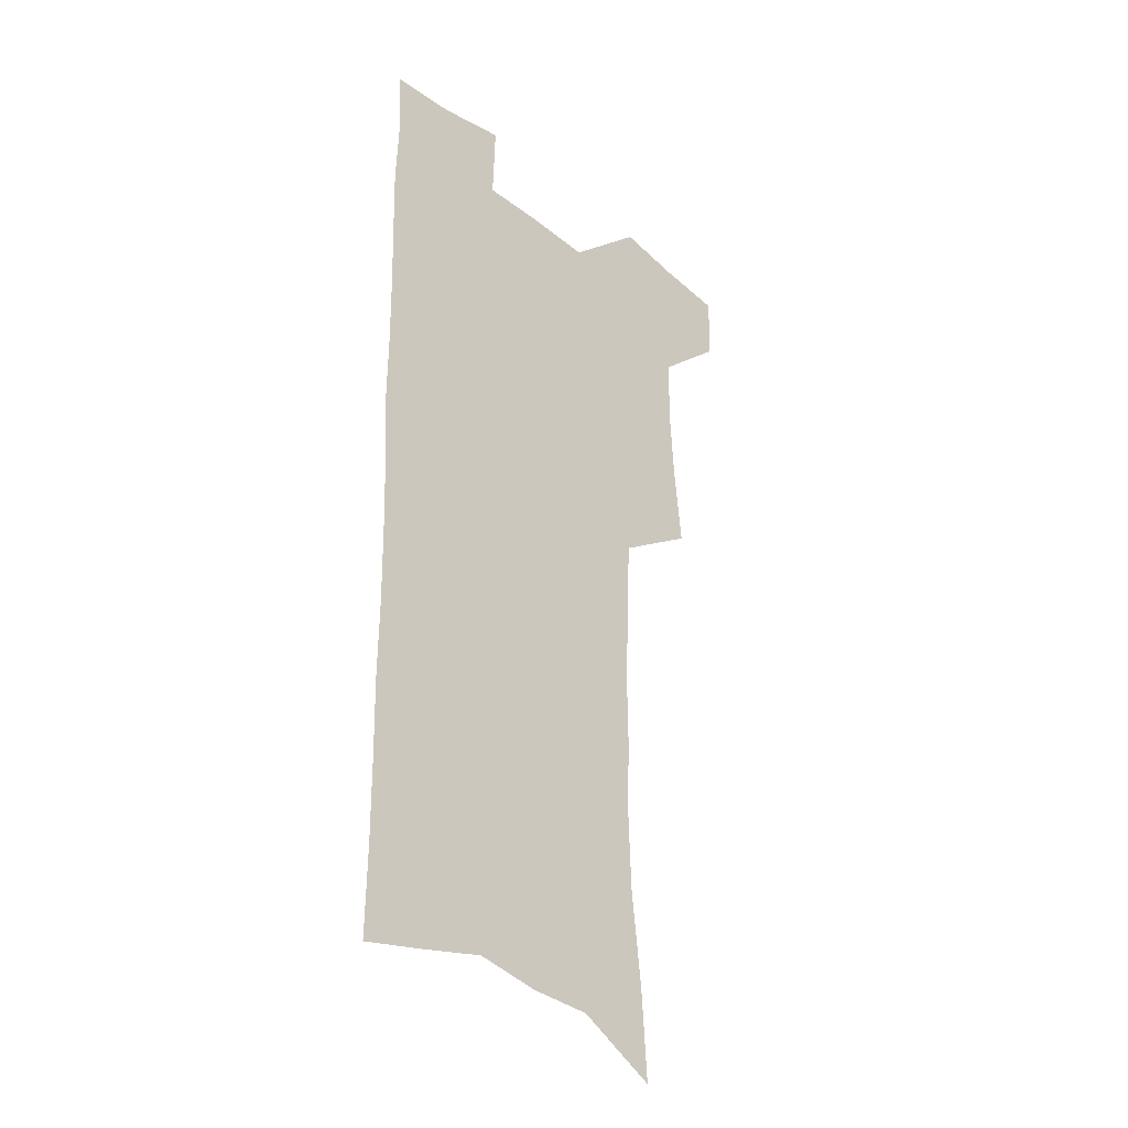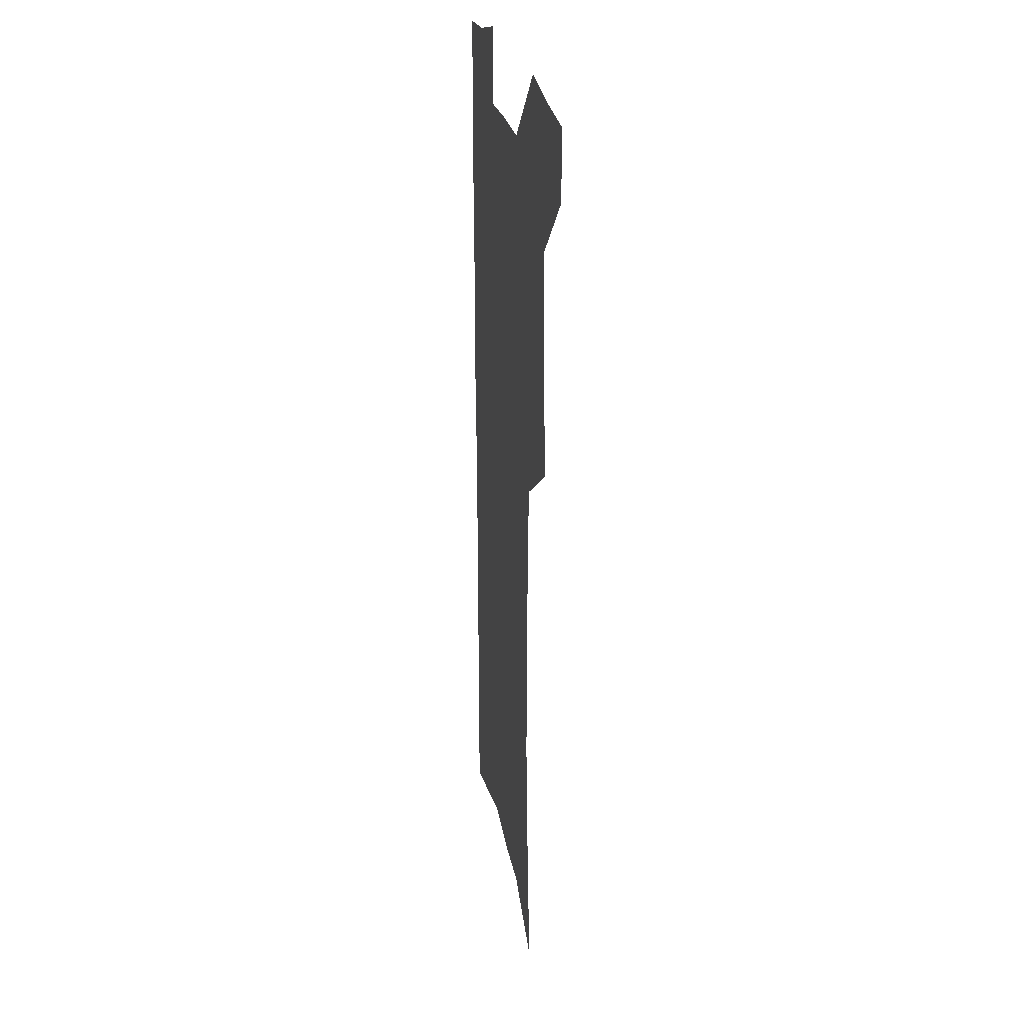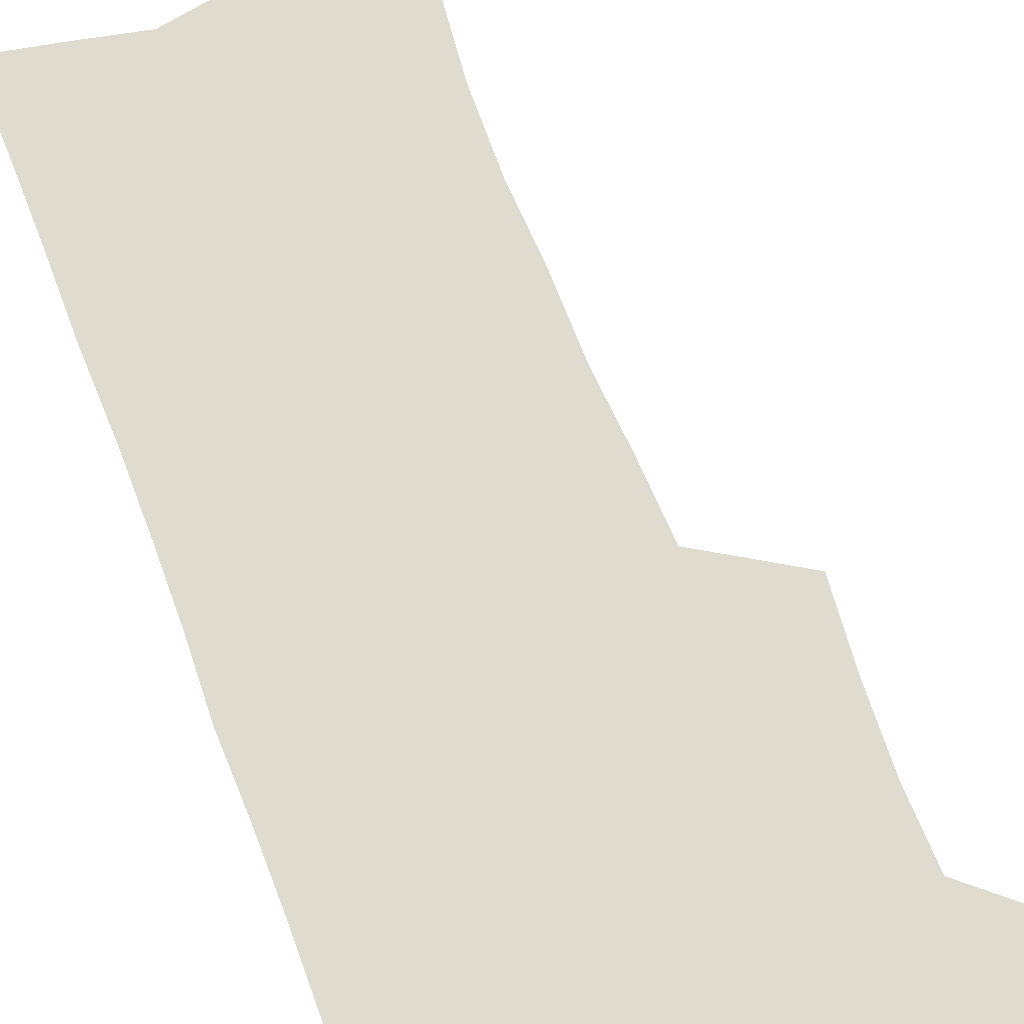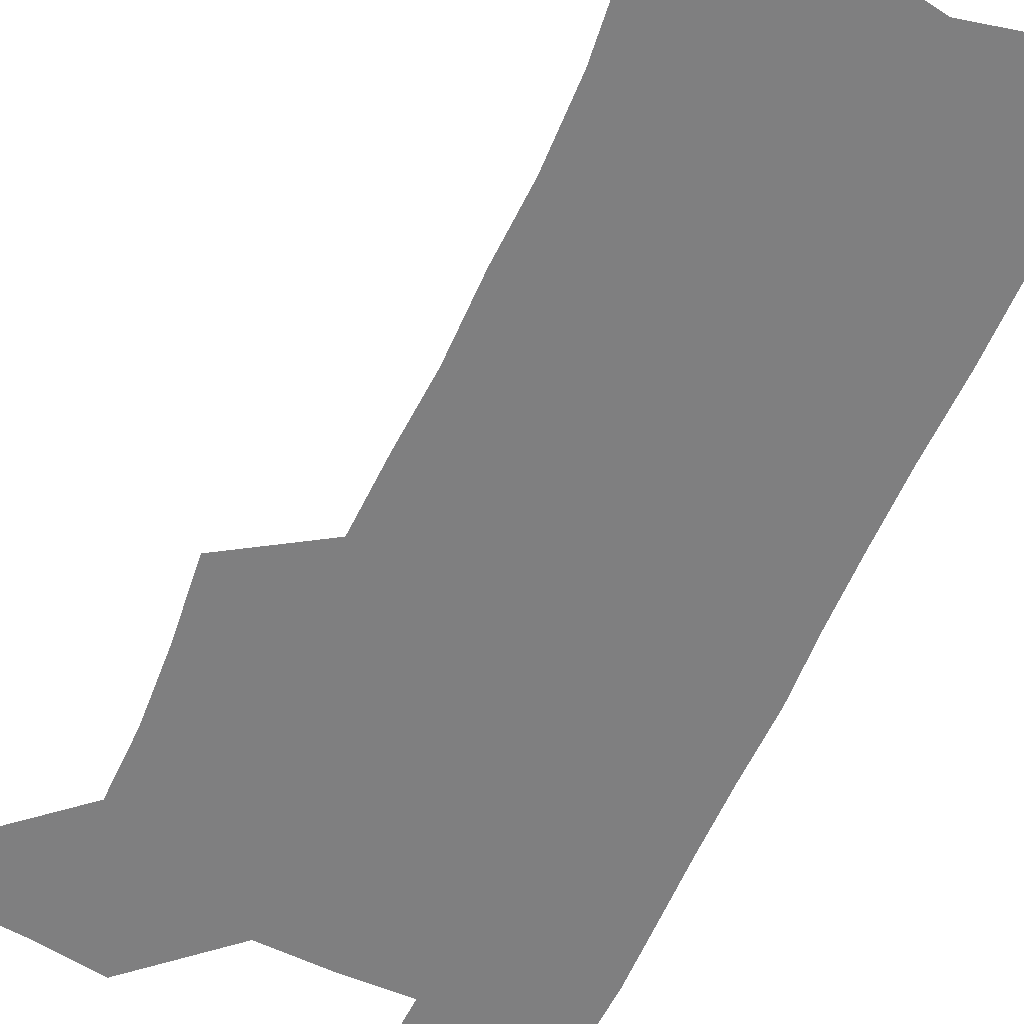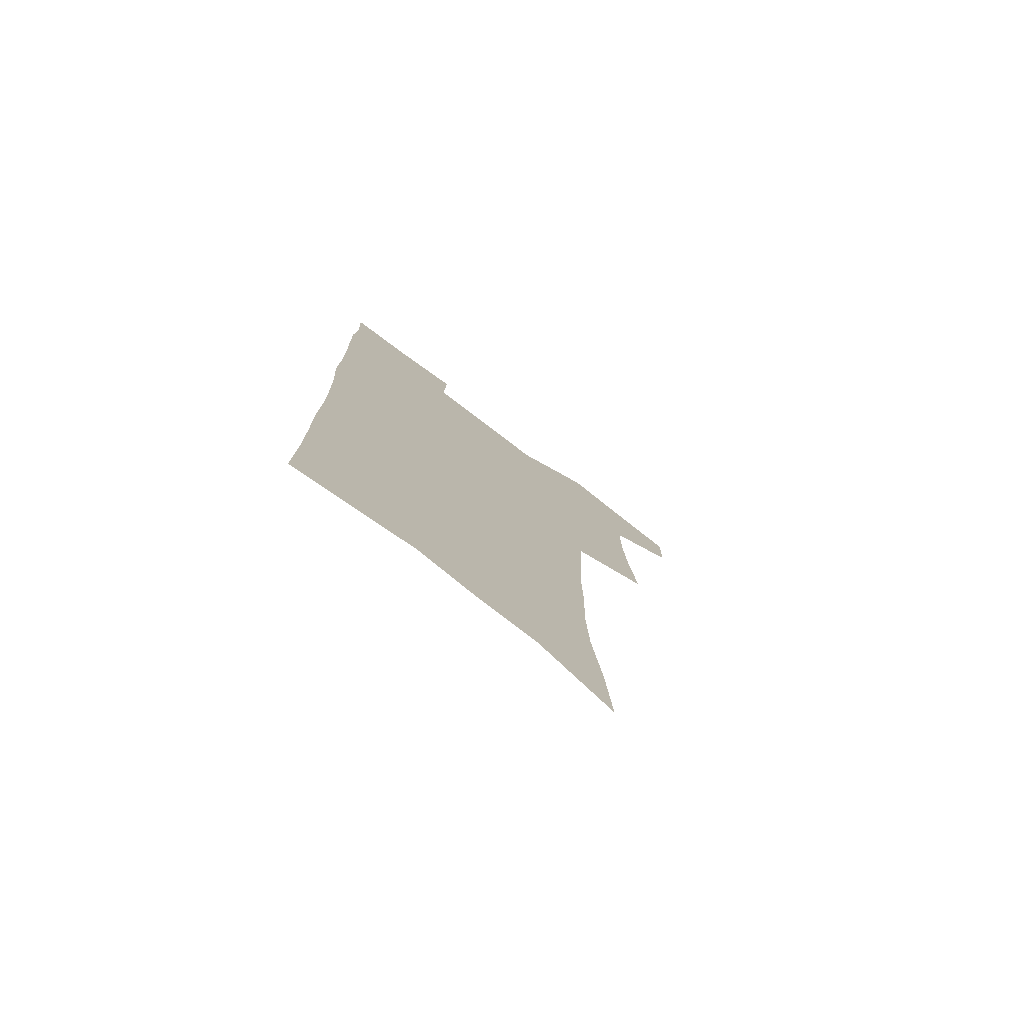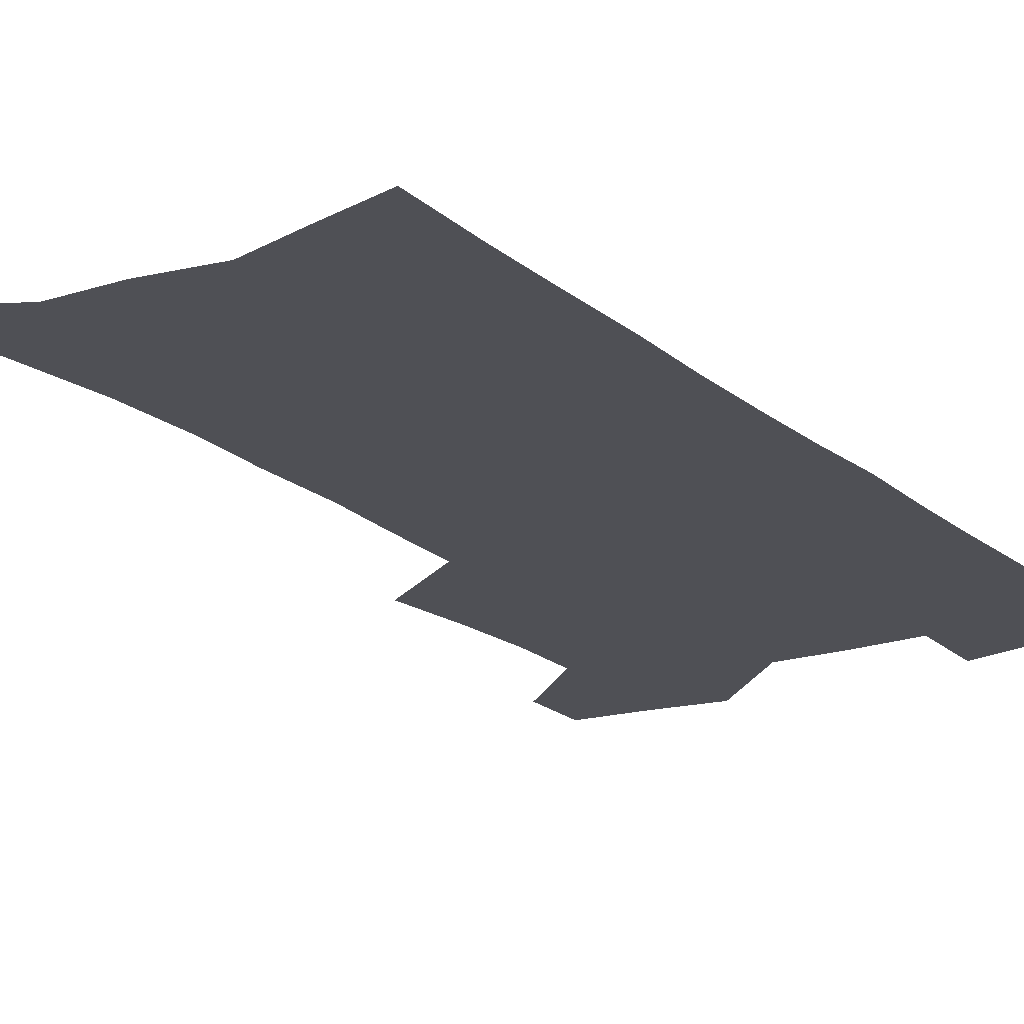
<metadata>
{"format":"obj","ext":"obj","renderer":"f3d","projection":"perspective","resolution":1024,"background":"white","views":[{"elev":-33.1,"azim":133.1,"up":"+Y"},{"elev":24.4,"azim":-100.2,"up":"+Y"},{"elev":70.5,"azim":158.2,"up":"+Z"},{"elev":-59.8,"azim":-24.4,"up":"+Z"},{"elev":-77.9,"azim":142.7,"up":"+Y"},{"elev":-19.3,"azim":33.1,"up":"+Z"}]}
</metadata>
<code>
v 481.6 534.7 0
v 481 563.4 0
v 508.2 412.6 0
v 511.6 446 0
v 513.6 477.3 0
v 513.3 506.7 0
v 514.8 535.7 0
v 510.2 566.4 0
v 539.3 152.3 0
v 541.8 189.7 0
v 546.3 229 0
v 547.6 263.1 0
v 546.5 293.9 0
v 547 327.8 0
v 545.2 358.5 0
v 544.3 389.9 0
v 545.3 421.9 0
v 545.5 451.6 0
v 546.1 480.6 0
v 547.9 509.2 0
v 544.5 537.9 0
v 538.8 570.9 0
v 573.3 170.4 0
v 576.2 208.7 0
v 577.1 242.6 0
v 576.9 273.9 0
v 575.4 303.4 0
v 576.1 336.8 0
v 576.2 368 0
v 576.1 397.9 0
v 575.5 426.4 0
v 576.2 455.4 0
v 575.8 482.9 0
v 575.8 510.3 0
v 574.8 538.1 0
v 600.3 171.4 0
v 603.3 216.7 0
v 603.6 248.6 0
v 603.1 278.5 0
v 603.4 311.2 0
v 603.3 341.6 0
v 603.2 371.5 0
v 603.1 400.2 0
v 603.3 428.9 0
v 603.6 456.8 0
v 603.9 484 0
v 603.7 510.7 0
v 603 539 0
v 628 176.2 0
v 628.6 215.7 0
v 629 248.2 0
v 628.9 280.9 0
v 629.1 310.4 0
v 629.1 342.4 0
v 629.2 371.7 0
v 629.5 400.2 0
v 629.9 428.5 0
v 630.3 456.4 0
v 630.7 483.7 0
v 631 510.8 0
v 631.4 538.4 0
v 630.3 572.5 0
v 655.7 169.9 0
v 654.6 211.8 0
v 655.8 242.3 0
v 655 277.1 0
v 655 308.6 0
v 655.3 339.1 0
v 655.6 369 0
v 656.2 398.1 0
v 657 426.5 0
v 657.6 454.8 0
v 658 482.7 0
v 658 510.3 0
v 659.4 536.9 0
v 661 566 0
v 683.9 164.1 0
v 683.4 201.1 0
v 683.7 234.4 0
v 684.4 266.5 0
v 684 299.5 0
v 684.5 330.7 0
v 685.4 361.1 0
v 687.2 390.4 0
v 686.9 421.2 0
v 687.2 450.8 0
v 688.1 479.5 0
v 688.9 507.9 0
v 687.7 536.6 0
v 689 564.2 0
f 6 7 1
f 1 7 2
f 7 8 2
f 16 17 3
f 3 17 4
f 17 18 4
f 4 18 5
f 18 19 5
f 5 19 6
f 19 20 6
f 6 20 7
f 20 21 7
f 7 21 8
f 21 22 8
f 9 23 10
f 23 24 10
f 10 24 11
f 24 25 11
f 11 25 12
f 25 26 12
f 12 26 13
f 26 27 13
f 13 27 14
f 27 28 14
f 14 28 15
f 28 29 15
f 15 29 16
f 29 30 16
f 16 30 17
f 30 31 17
f 17 31 18
f 31 32 18
f 18 32 19
f 32 33 19
f 19 33 20
f 33 34 20
f 20 34 21
f 34 35 21
f 21 35 22
f 23 36 24
f 36 37 24
f 24 37 25
f 37 38 25
f 25 38 26
f 38 39 26
f 26 39 27
f 39 40 27
f 27 40 28
f 40 41 28
f 28 41 29
f 41 42 29
f 29 42 30
f 42 43 30
f 30 43 31
f 43 44 31
f 31 44 32
f 44 45 32
f 32 45 33
f 45 46 33
f 33 46 34
f 46 47 34
f 34 47 35
f 47 48 35
f 36 49 37
f 49 50 37
f 37 50 38
f 50 51 38
f 38 51 39
f 51 52 39
f 39 52 40
f 52 53 40
f 40 53 41
f 53 54 41
f 41 54 42
f 54 55 42
f 42 55 43
f 55 56 43
f 43 56 44
f 56 57 44
f 44 57 45
f 57 58 45
f 45 58 46
f 58 59 46
f 46 59 47
f 59 60 47
f 47 60 48
f 60 61 48
f 49 63 50
f 63 64 50
f 50 64 51
f 64 65 51
f 51 65 52
f 65 66 52
f 52 66 53
f 66 67 53
f 53 67 54
f 67 68 54
f 54 68 55
f 68 69 55
f 55 69 56
f 69 70 56
f 56 70 57
f 70 71 57
f 57 71 58
f 71 72 58
f 58 72 59
f 72 73 59
f 59 73 60
f 73 74 60
f 60 74 61
f 74 75 61
f 61 75 62
f 75 76 62
f 63 77 64
f 77 78 64
f 64 78 65
f 78 79 65
f 65 79 66
f 79 80 66
f 66 80 67
f 80 81 67
f 67 81 68
f 81 82 68
f 68 82 69
f 82 83 69
f 69 83 70
f 83 84 70
f 70 84 71
f 84 85 71
f 71 85 72
f 85 86 72
f 72 86 73
f 86 87 73
f 73 87 74
f 87 88 74
f 74 88 75
f 88 89 75
f 75 89 76
f 89 90 76

</code>
